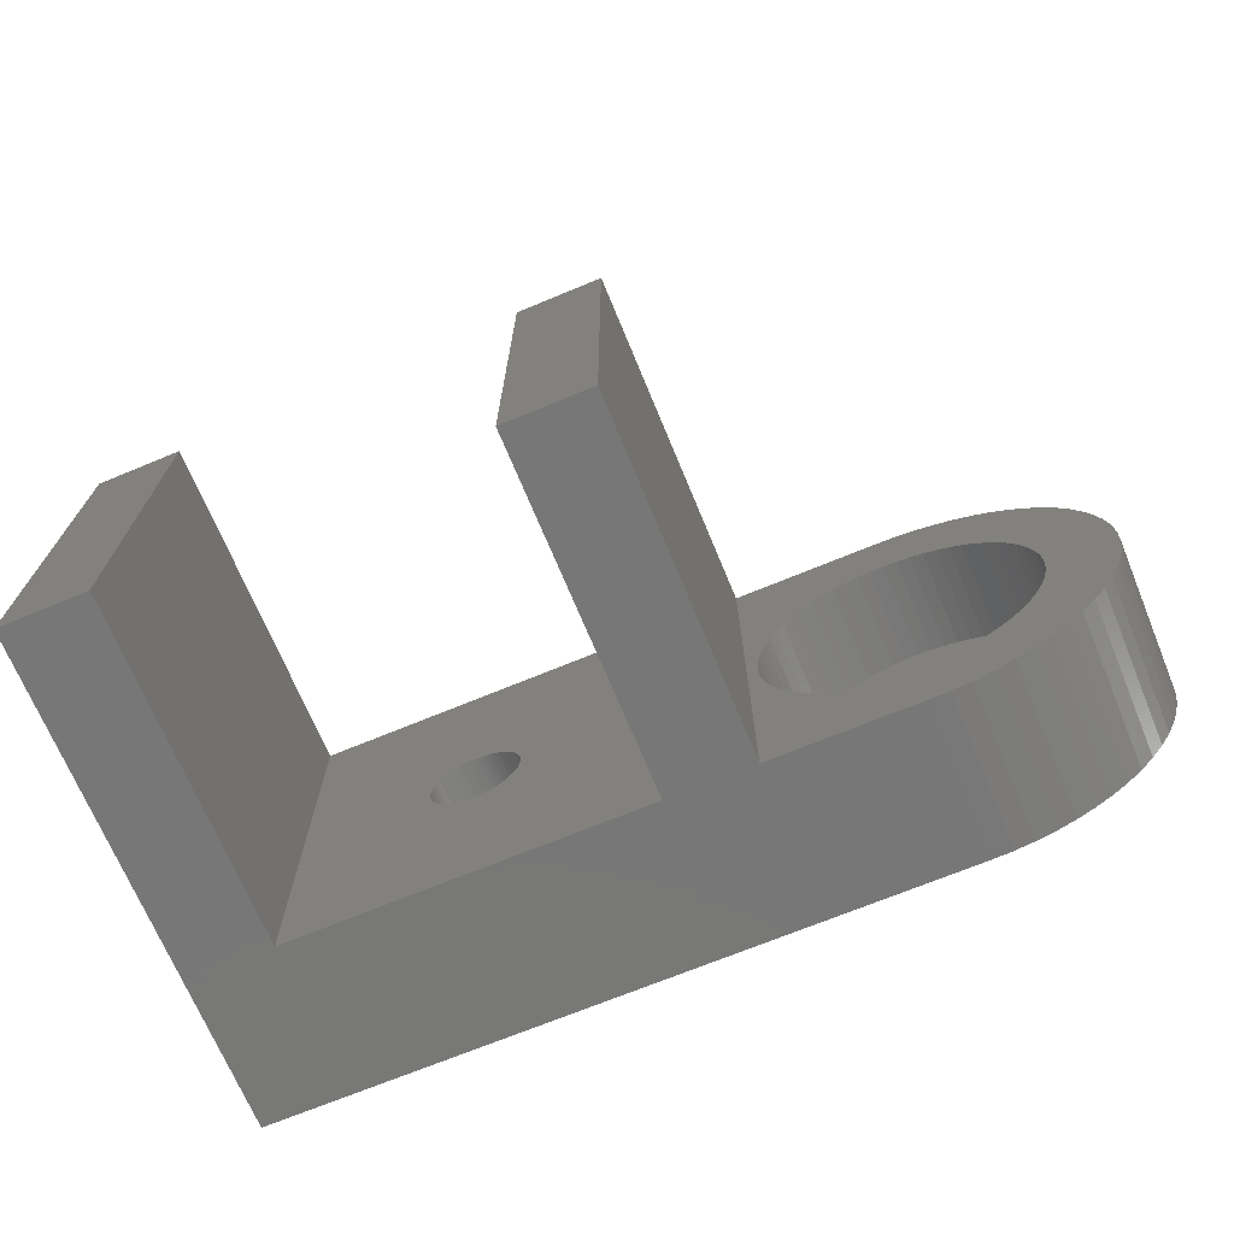
<metadata>
{"format":"stl","ext":"stl","renderer":"f3d","projection":"perspective","resolution":1024,"background":"white","views":[{"elev":-70.2,"azim":22.5,"up":"+Y"}]}
</metadata>
<code>
# stl→obj: 466 verts, 936 faces
v 0 0 0
v 0 23.7 29
v 0 23.7 0
v 0 0 29
v 5 0 29
v 5 23.7 29
v 25.5 23.7 29
v 30.5 0 29
v 30.5 23.7 29
v 25.5 0 29
v 43.1 11.85 0
v 50.85 11.85 0
v 50.79 10.69 0
v 43.08 11.45 0
v 50.62 9.538 0
v 50.79 13.01 0
v 43.02 11.05 0
v 50.34 8.41 0
v 43.08 12.25 0
v 42.92 10.66 0
v 49.95 7.315 0
v 50.62 14.16 0
v 42.79 10.28 0
v 49.45 6.264 0
v 43.02 12.65 0
v 42.62 9.917 0
v 48.85 5.266 0
v 50.34 15.29 0
v 42.41 9.572 0
v 48.16 4.332 0
v 42.92 13.04 0
v 42.17 9.249 0
v 47.38 3.471 0
v 49.95 16.38 0
v 41.9 8.951 0
v 46.52 2.69 0
v 42.79 13.42 0
v 41.6 8.681 0
v 45.58 1.997 0
v 49.45 17.44 0
v 41.28 8.441 0
v 44.59 1.399 0
v 42.62 13.78 0
v 40.93 8.234 0
v 43.53 0.902 0
v 48.85 18.43 0
v 42.41 14.13 0
v 40.57 8.062 0
v 42.44 0.5103 0
v 40.19 7.927 0
v 41.31 0.2277 0
v 39.8 7.829 0
v 40.16 0.05706 0
v 39.4 7.77 0
v 39 0 0
v 39 7.75 0
v 38.6 7.77 0
v 38.2 7.829 0
v 37.81 7.927 0
v 37.43 8.062 0
v 37.07 8.234 0
v 36.72 8.441 0
v 36.4 8.681 0
v 36.1 8.951 0
v 35.83 9.249 0
v 16.84 10.01 0
v 17.01 10.2 0
v 35.59 9.572 0
v 34.92 11.45 0
v 17.6 11.85 0
v 34.9 11.85 0
v 17.55 11.34 0
v 34.98 11.05 0
v 17.49 11.1 0
v 35.08 10.66 0
v 17.4 10.86 0
v 35.21 10.28 0
v 17.16 10.41 0
v 17.59 11.6 0
v 17.29 10.62 0
v 35.38 9.917 0
v 16.65 9.84 0
v 16.44 9.688 0
v 16.23 9.557 0
v 15.99 9.448 0
v 15.75 9.362 0
v 15.51 9.3 0
v 15.25 9.263 0
v 15 9.25 0
v 14.75 9.263 0
v 14.49 9.3 0
v 14.25 9.362 0
v 12.41 11.6 0
v 12.4 11.85 0
v 12.45 11.34 0
v 12.51 11.1 0
v 12.6 10.86 0
v 12.71 10.62 0
v 12.84 10.41 0
v 12.99 10.2 0
v 13.16 10.01 0
v 13.35 9.84 0
v 13.56 9.688 0
v 13.77 9.557 0
v 14.01 9.448 0
v 48.16 19.37 0
v 42.17 14.45 0
v 47.38 20.23 0
v 41.9 14.75 0
v 46.52 21.01 0
v 41.6 15.02 0
v 45.58 21.7 0
v 41.28 15.26 0
v 44.59 22.3 0
v 40.93 15.47 0
v 43.53 22.8 0
v 40.57 15.64 0
v 42.44 23.19 0
v 40.19 15.77 0
v 41.31 23.47 0
v 39.8 15.87 0
v 40.16 23.64 0
v 39.4 15.93 0
v 39 15.95 0
v 39 23.7 0
v 38.6 15.93 0
v 38.2 15.87 0
v 37.81 15.77 0
v 37.43 15.64 0
v 37.07 15.47 0
v 36.72 15.26 0
v 36.4 15.02 0
v 36.1 14.75 0
v 35.83 14.45 0
v 17.01 13.5 0
v 35.59 14.13 0
v 17.16 13.29 0
v 35.38 13.78 0
v 17.29 13.08 0
v 35.21 13.42 0
v 34.92 12.25 0
v 17.59 12.1 0
v 17.55 12.36 0
v 34.98 12.65 0
v 17.49 12.6 0
v 35.08 13.04 0
v 17.4 12.85 0
v 16.84 13.69 0
v 16.65 13.86 0
v 16.44 14.01 0
v 16.23 14.14 0
v 15.99 14.25 0
v 15.75 14.34 0
v 15.51 14.4 0
v 15.25 14.44 0
v 15 14.45 0
v 14.75 14.44 0
v 14.49 14.4 0
v 14.25 14.34 0
v 14.01 14.25 0
v 12.41 12.1 0
v 12.45 12.36 0
v 12.51 12.6 0
v 12.6 12.85 0
v 12.71 13.08 0
v 12.84 13.29 0
v 12.99 13.5 0
v 13.77 14.14 0
v 13.56 14.01 0
v 13.35 13.86 0
v 13.16 13.69 0
v 5 0 9
v 25.5 0 9
v 30.5 0 9
v 39 0 9
v 30.5 23.7 9
v 39 23.7 9
v 25.5 23.7 9
v 5 23.7 9
v 49.45 17.44 9
v 48.85 18.43 9
v 43.53 22.8 9
v 44.59 22.3 9
v 50.79 10.69 9
v 50.85 11.85 9
v 40.16 23.64 9
v 41.31 23.47 9
v 45.58 21.7 9
v 45.58 1.997 9
v 44.59 1.399 9
v 48.16 19.37 9
v 46.52 21.01 9
v 47.38 20.23 9
v 42.44 23.19 9
v 50.79 13.01 9
v 50.34 8.41 9
v 50.62 9.538 9
v 40.16 0.05706 9
v 41.31 0.2277 9
v 49.95 16.38 9
v 50.34 15.29 9
v 50.62 14.16 9
v 47.38 3.471 9
v 48.16 4.332 9
v 49.45 6.264 9
v 49.95 7.315 9
v 42.44 0.5103 9
v 43.53 0.902 9
v 46.52 2.69 9
v 48.85 5.266 9
v 17.6 11.85 9
v 17.59 12.1 9
v 17.55 12.36 9
v 17.49 12.6 9
v 17.4 12.85 9
v 17.29 13.08 9
v 17.16 13.29 9
v 17.01 13.5 9
v 16.84 13.69 9
v 16.65 13.86 9
v 16.44 14.01 9
v 16.23 14.14 9
v 15.99 14.25 9
v 15.75 14.34 9
v 15.51 14.4 9
v 15.25 14.44 9
v 15 14.45 9
v 14.75 14.44 9
v 14.49 14.4 9
v 14.25 14.34 9
v 14.01 14.25 9
v 13.77 14.14 9
v 13.56 14.01 9
v 12.41 12.1 9
v 12.4 11.85 9
v 12.45 12.36 9
v 12.51 12.6 9
v 12.6 12.85 9
v 12.71 13.08 9
v 12.84 13.29 9
v 12.99 13.5 9
v 13.16 13.69 9
v 13.35 13.86 9
v 17.59 11.6 9
v 17.55 11.34 9
v 17.49 11.1 9
v 17.4 10.86 9
v 17.29 10.62 9
v 17.16 10.41 9
v 17.01 10.2 9
v 16.84 10.01 9
v 16.65 9.84 9
v 16.44 9.688 9
v 16.23 9.557 9
v 15.99 9.448 9
v 15.75 9.362 9
v 15.51 9.3 9
v 15.25 9.263 9
v 15 9.25 9
v 14.75 9.263 9
v 14.49 9.3 9
v 14.25 9.362 9
v 14.01 9.448 9
v 13.77 9.557 9
v 13.56 9.688 9
v 13.35 9.84 9
v 12.41 11.6 9
v 12.45 11.34 9
v 12.51 11.1 9
v 12.6 10.86 9
v 13.16 10.01 9
v 12.99 10.2 9
v 12.84 10.41 9
v 12.71 10.62 9
v 46.88 11.85 9
v 46.84 12.62 9
v 46.72 13.39 9
v 46.84 11.08 9
v 46.54 14.14 9
v 46.28 14.86 9
v 46.72 10.31 9
v 45.95 15.56 9
v 45.55 16.23 9
v 46.54 9.564 9
v 45.09 16.85 9
v 46.28 8.836 9
v 44.57 17.42 9
v 44 17.94 9
v 43.38 18.4 9
v 42.71 18.8 9
v 42.01 19.13 9
v 41.29 19.39 9
v 40.54 19.57 9
v 39.77 19.69 9
v 39 19.73 9
v 38.23 19.69 9
v 37.46 19.57 9
v 36.71 19.39 9
v 35.99 19.13 9
v 35.29 18.8 9
v 34.62 18.4 9
v 34 17.94 9
v 33.43 17.42 9
v 31.16 12.62 9
v 31.12 11.85 9
v 31.28 13.39 9
v 31.46 14.14 9
v 31.72 14.86 9
v 32.05 15.56 9
v 32.45 16.23 9
v 32.91 16.85 9
v 45.95 8.138 9
v 45.55 7.475 9
v 45.09 6.854 9
v 44.57 6.282 9
v 44 5.763 9
v 43.38 5.302 9
v 42.71 4.905 9
v 42.01 4.574 9
v 41.29 4.314 9
v 40.54 4.126 9
v 39.77 4.013 9
v 39 3.975 9
v 38.23 4.013 9
v 37.46 4.126 9
v 36.71 4.314 9
v 35.99 4.574 9
v 35.29 4.905 9
v 34.62 5.302 9
v 34 5.763 9
v 33.43 6.282 9
v 32.91 6.854 9
v 32.45 7.475 9
v 32.05 8.138 9
v 31.72 8.836 9
v 31.46 9.564 9
v 31.28 10.31 9
v 31.16 11.08 9
v 43.08 12.25 3.4
v 43.1 11.85 3.4
v 34.9 11.85 3.4
v 34.92 12.25 3.4
v 39.4 15.93 3.4
v 39 15.95 3.4
v 39 7.75 3.4
v 39.4 7.77 3.4
v 41.9 14.75 3.4
v 41.6 15.02 3.4
v 36.4 15.02 3.4
v 36.1 14.75 3.4
v 37.81 15.77 3.4
v 37.43 15.64 3.4
v 42.62 13.78 3.4
v 42.79 13.42 3.4
v 40.93 15.47 3.4
v 40.57 15.64 3.4
v 41.28 15.26 3.4
v 35.21 13.42 3.4
v 35.38 13.78 3.4
v 38.6 15.93 3.4
v 38.2 15.87 3.4
v 40.19 7.927 3.4
v 40.57 8.062 3.4
v 42.92 13.04 3.4
v 43.02 12.65 3.4
v 42.17 14.45 3.4
v 42.41 14.13 3.4
v 40.19 15.77 3.4
v 39.8 15.87 3.4
v 34.98 12.65 3.4
v 35.08 13.04 3.4
v 35.59 14.13 3.4
v 35.83 14.45 3.4
v 37.07 15.47 3.4
v 36.72 15.26 3.4
v 43.08 11.45 3.4
v 42.17 9.249 3.4
v 41.9 8.951 3.4
v 35.08 10.66 3.4
v 34.98 11.05 3.4
v 43.02 11.05 3.4
v 42.92 10.66 3.4
v 42.41 9.572 3.4
v 41.6 8.681 3.4
v 42.79 10.28 3.4
v 42.62 9.917 3.4
v 36.1 8.951 3.4
v 35.83 9.249 3.4
v 35.59 9.572 3.4
v 35.38 9.917 3.4
v 34.92 11.45 3.4
v 39.8 7.829 3.4
v 40.93 8.234 3.4
v 37.07 8.234 3.4
v 37.43 8.062 3.4
v 38.2 7.829 3.4
v 38.6 7.77 3.4
v 36.4 8.681 3.4
v 35.21 10.28 3.4
v 41.28 8.441 3.4
v 36.72 8.441 3.4
v 37.81 7.927 3.4
v 46.88 11.85 3.4
v 46.84 12.62 3.4
v 38.23 19.69 3.4
v 39 19.73 3.4
v 39.77 4.013 3.4
v 39 3.975 3.4
v 34 5.763 3.4
v 33.43 6.282 3.4
v 44 17.94 3.4
v 44.57 17.42 3.4
v 33.43 17.42 3.4
v 32.91 16.85 3.4
v 35.29 18.8 3.4
v 35.99 19.13 3.4
v 46.28 14.86 3.4
v 45.95 15.56 3.4
v 41.29 19.39 3.4
v 42.01 19.13 3.4
v 42.71 18.8 3.4
v 43.38 18.4 3.4
v 31.72 14.86 3.4
v 31.46 14.14 3.4
v 36.71 19.39 3.4
v 37.46 19.57 3.4
v 46.28 8.836 3.4
v 46.54 9.564 3.4
v 46.72 13.39 3.4
v 46.54 14.14 3.4
v 45.55 16.23 3.4
v 45.09 16.85 3.4
v 39.77 19.69 3.4
v 40.54 19.57 3.4
v 31.28 13.39 3.4
v 31.16 12.62 3.4
v 46.84 11.08 3.4
v 46.72 10.31 3.4
v 45.95 8.138 3.4
v 34.62 18.4 3.4
v 34 17.94 3.4
v 32.45 16.23 3.4
v 32.05 15.56 3.4
v 45.55 7.475 3.4
v 45.09 6.854 3.4
v 44.57 6.282 3.4
v 44 5.763 3.4
v 43.38 5.302 3.4
v 42.71 4.905 3.4
v 42.01 4.574 3.4
v 41.29 4.314 3.4
v 40.54 4.126 3.4
v 38.23 4.013 3.4
v 37.46 4.126 3.4
v 36.71 4.314 3.4
v 35.99 4.574 3.4
v 35.29 4.905 3.4
v 34.62 5.302 3.4
v 32.91 6.854 3.4
v 32.45 7.475 3.4
v 32.05 8.138 3.4
v 31.72 8.836 3.4
v 31.46 9.564 3.4
v 31.28 10.31 3.4
v 31.16 11.08 3.4
v 31.12 11.85 3.4
f 1 2 3
f 2 1 4
f 2 5 6
f 5 2 4
f 7 8 9
f 8 7 10
f 11 12 13
f 14 13 15
f 12 11 16
f 17 15 18
f 19 16 11
f 20 18 21
f 16 19 22
f 23 21 24
f 25 22 19
f 26 24 27
f 22 25 28
f 29 27 30
f 31 28 25
f 32 30 33
f 28 31 34
f 35 33 36
f 37 34 31
f 38 36 39
f 34 37 40
f 41 39 42
f 43 40 37
f 44 42 45
f 40 43 46
f 47 46 43
f 13 14 11
f 15 17 14
f 18 20 17
f 21 23 20
f 24 26 23
f 48 45 49
f 27 29 26
f 30 32 29
f 33 35 32
f 36 38 35
f 50 49 51
f 39 41 38
f 42 44 41
f 45 48 44
f 49 50 48
f 52 51 53
f 51 52 50
f 53 54 52
f 55 54 53
f 55 56 54
f 55 57 56
f 55 58 57
f 55 59 58
f 55 60 59
f 55 61 60
f 55 62 61
f 55 63 62
f 55 64 63
f 55 65 64
f 66 65 55
f 67 65 66
f 65 67 68
f 69 70 71
f 72 69 73
f 74 73 75
f 76 75 77
f 78 68 67
f 69 79 70
f 69 72 79
f 73 74 72
f 75 76 74
f 77 80 76
f 81 80 77
f 80 81 78
f 68 78 81
f 55 82 66
f 55 83 82
f 55 84 83
f 55 85 84
f 55 86 85
f 55 87 86
f 1 87 55
f 87 1 88
f 88 1 89
f 89 1 90
f 90 1 91
f 91 1 92
f 93 1 94
f 95 1 93
f 96 1 95
f 97 1 96
f 98 1 97
f 99 1 98
f 100 1 99
f 101 1 100
f 102 1 101
f 103 1 102
f 104 1 103
f 105 1 104
f 92 1 105
f 46 47 106
f 107 106 47
f 106 107 108
f 109 108 107
f 108 109 110
f 111 110 109
f 110 111 112
f 113 112 111
f 112 113 114
f 115 114 113
f 114 115 116
f 117 116 115
f 116 117 118
f 119 118 117
f 118 119 120
f 121 120 119
f 120 121 122
f 123 122 121
f 124 122 123
f 124 125 122
f 126 125 124
f 127 125 126
f 128 125 127
f 129 125 128
f 130 125 129
f 131 125 130
f 132 125 131
f 133 125 132
f 134 125 133
f 135 134 136
f 137 136 138
f 139 138 140
f 70 141 71
f 142 141 70
f 143 141 142
f 141 143 144
f 145 144 143
f 144 145 146
f 147 146 145
f 146 147 140
f 139 140 147
f 138 139 137
f 136 137 135
f 134 135 148
f 134 148 125
f 149 125 148
f 150 125 149
f 151 125 150
f 152 125 151
f 153 125 152
f 154 125 153
f 3 154 155
f 3 155 156
f 3 156 157
f 3 157 158
f 3 158 159
f 3 159 160
f 3 94 1
f 94 3 161
f 161 3 162
f 162 3 163
f 163 3 164
f 164 3 165
f 165 3 166
f 166 3 167
f 154 3 125
f 168 3 160
f 169 3 168
f 170 3 169
f 171 3 170
f 167 3 171
f 4 172 5
f 1 173 172
f 55 173 1
f 1 172 4
f 173 55 174
f 174 55 175
f 173 8 10
f 8 173 174
f 125 176 177
f 176 125 178
f 3 178 125
f 176 7 9
f 7 176 178
f 179 2 6
f 179 3 2
f 178 3 179
f 180 46 181
f 46 180 40
f 114 182 183
f 182 114 116
f 184 12 185
f 12 184 13
f 120 186 187
f 186 120 122
f 112 183 188
f 183 112 114
f 42 189 190
f 189 42 39
f 181 106 191
f 106 181 46
f 108 192 193
f 192 108 110
f 191 108 193
f 108 191 106
f 122 177 186
f 177 122 125
f 116 194 182
f 194 116 118
f 118 187 194
f 187 118 120
f 110 188 192
f 188 110 112
f 185 16 195
f 16 185 12
f 196 15 197
f 15 196 18
f 55 198 175
f 198 55 53
f 53 199 198
f 199 53 51
f 200 40 180
f 40 200 34
f 201 34 200
f 34 201 28
f 202 28 201
f 28 202 22
f 203 30 204
f 30 203 33
f 205 21 206
f 21 205 24
f 51 207 199
f 207 51 49
f 45 190 208
f 190 45 42
f 49 208 207
f 208 49 45
f 195 22 202
f 22 195 16
f 197 13 184
f 13 197 15
f 36 203 209
f 203 36 33
f 39 209 189
f 209 39 36
f 210 24 205
f 24 210 27
f 204 27 210
f 27 204 30
f 206 18 196
f 18 206 21
f 5 179 6
f 179 5 172
f 173 7 178
f 7 173 10
f 178 211 173
f 178 212 211
f 178 213 212
f 178 214 213
f 178 215 214
f 178 216 215
f 178 217 216
f 178 218 217
f 178 219 218
f 178 220 219
f 178 221 220
f 178 222 221
f 178 223 222
f 178 224 223
f 178 225 224
f 178 226 225
f 178 227 226
f 179 227 178
f 227 179 228
f 228 179 229
f 229 179 230
f 230 179 231
f 231 179 232
f 232 179 233
f 234 179 235
f 236 179 234
f 237 179 236
f 238 179 237
f 239 179 238
f 240 179 239
f 241 179 240
f 242 179 241
f 243 179 242
f 233 179 243
f 244 173 211
f 245 173 244
f 246 173 245
f 247 173 246
f 248 173 247
f 249 173 248
f 250 173 249
f 251 173 250
f 252 173 251
f 253 173 252
f 254 173 253
f 255 173 254
f 256 173 255
f 257 173 256
f 258 173 257
f 259 173 258
f 172 259 260
f 172 260 261
f 172 261 262
f 172 262 263
f 172 263 264
f 172 264 265
f 172 265 266
f 172 235 179
f 235 172 267
f 267 172 268
f 268 172 269
f 269 172 270
f 259 172 173
f 271 172 266
f 272 172 271
f 273 172 272
f 274 172 273
f 270 172 274
f 8 176 9
f 176 8 174
f 275 185 195
f 276 195 202
f 185 275 184
f 277 202 201
f 278 184 275
f 279 201 200
f 184 278 197
f 280 200 180
f 281 197 278
f 282 180 181
f 197 281 196
f 283 181 191
f 284 196 281
f 285 191 193
f 196 284 206
f 286 206 284
f 195 276 275
f 202 277 276
f 201 279 277
f 287 193 192
f 200 280 279
f 180 282 280
f 288 192 188
f 181 283 282
f 191 285 283
f 289 188 183
f 193 287 285
f 192 288 287
f 290 183 182
f 188 289 288
f 183 290 289
f 291 182 194
f 182 291 290
f 292 194 187
f 194 292 291
f 187 293 292
f 186 293 187
f 186 294 293
f 177 294 186
f 177 295 294
f 177 296 295
f 177 297 296
f 177 298 297
f 177 299 298
f 176 299 177
f 299 176 300
f 300 176 301
f 301 176 302
f 302 176 303
f 304 176 305
f 306 176 304
f 307 176 306
f 308 176 307
f 309 176 308
f 310 176 309
f 311 176 310
f 303 176 311
f 206 286 205
f 312 205 286
f 205 312 210
f 313 210 312
f 210 313 204
f 314 204 313
f 204 314 203
f 315 203 314
f 203 315 209
f 316 209 315
f 209 316 189
f 317 189 316
f 189 317 190
f 318 190 317
f 190 318 208
f 319 208 318
f 208 319 207
f 320 207 319
f 207 320 199
f 321 199 320
f 321 198 199
f 322 198 321
f 323 198 322
f 323 175 198
f 324 175 323
f 325 175 324
f 326 175 325
f 327 175 326
f 174 327 328
f 174 328 329
f 174 329 330
f 174 330 331
f 174 331 332
f 174 305 176
f 327 174 175
f 333 174 332
f 334 174 333
f 335 174 334
f 336 174 335
f 337 174 336
f 338 174 337
f 305 174 338
f 70 212 142
f 212 70 211
f 235 161 234
f 161 235 94
f 156 226 227
f 226 156 155
f 88 259 258
f 259 88 89
f 135 219 148
f 219 135 218
f 171 243 242
f 243 171 170
f 160 230 231
f 230 160 159
f 145 215 147
f 215 145 214
f 152 222 223
f 222 152 151
f 150 220 221
f 220 150 149
f 239 166 240
f 166 239 165
f 240 167 241
f 167 240 166
f 158 228 229
f 228 158 157
f 85 256 255
f 256 85 86
f 143 214 145
f 214 143 213
f 142 213 143
f 213 142 212
f 139 217 137
f 217 139 216
f 137 218 135
f 218 137 217
f 147 216 139
f 216 147 215
f 154 224 225
f 224 154 153
f 153 223 224
f 223 153 152
f 155 225 226
f 225 155 154
f 149 219 220
f 219 149 148
f 236 163 237
f 163 236 162
f 238 165 239
f 165 238 164
f 237 164 238
f 164 237 163
f 234 162 236
f 162 234 161
f 169 232 233
f 232 169 168
f 157 227 228
f 227 157 156
f 79 211 70
f 211 79 244
f 66 250 67
f 250 66 251
f 92 263 262
f 263 92 105
f 272 99 273
f 99 272 100
f 84 255 254
f 255 84 85
f 151 221 222
f 221 151 150
f 241 171 242
f 171 241 167
f 170 233 243
f 233 170 169
f 168 231 232
f 231 168 160
f 159 229 230
f 229 159 158
f 74 245 72
f 245 74 246
f 83 254 253
f 254 83 84
f 80 247 76
f 247 80 248
f 67 249 78
f 249 67 250
f 91 262 261
f 262 91 92
f 274 97 270
f 97 274 98
f 269 95 268
f 95 269 96
f 270 96 269
f 96 270 97
f 267 94 235
f 94 267 93
f 87 258 257
f 258 87 88
f 72 244 79
f 244 72 245
f 76 246 74
f 246 76 247
f 78 248 80
f 248 78 249
f 271 100 272
f 100 271 101
f 273 98 274
f 98 273 99
f 268 93 267
f 93 268 95
f 86 257 256
f 257 86 87
f 66 252 251
f 252 66 82
f 82 253 252
f 253 82 83
f 102 271 266
f 271 102 101
f 90 261 260
f 261 90 91
f 89 260 259
f 260 89 90
f 105 264 263
f 264 105 104
f 104 265 264
f 265 104 103
f 103 266 265
f 266 103 102
f 11 339 19
f 339 11 340
f 341 141 342
f 141 341 71
f 124 343 344
f 343 124 123
f 54 345 346
f 345 54 56
f 111 347 348
f 347 111 109
f 133 349 350
f 349 133 132
f 129 351 352
f 351 129 128
f 37 353 43
f 353 37 354
f 117 355 356
f 355 117 115
f 113 348 357
f 348 113 111
f 358 138 359
f 138 358 140
f 127 360 361
f 360 127 126
f 48 362 363
f 362 48 50
f 25 364 31
f 364 25 365
f 19 365 25
f 365 19 339
f 31 354 37
f 354 31 364
f 47 366 107
f 366 47 367
f 107 347 109
f 347 107 366
f 43 367 47
f 367 43 353
f 121 368 369
f 368 121 119
f 119 356 368
f 356 119 117
f 123 369 343
f 369 123 121
f 115 357 355
f 357 115 113
f 370 146 371
f 146 370 144
f 372 134 373
f 134 372 136
f 373 133 350
f 133 373 134
f 359 136 372
f 136 359 138
f 371 140 358
f 140 371 146
f 342 144 370
f 144 342 141
f 131 374 375
f 374 131 130
f 130 352 374
f 352 130 129
f 132 375 349
f 375 132 131
f 128 361 351
f 361 128 127
f 126 344 360
f 344 126 124
f 14 340 11
f 340 14 376
f 35 377 32
f 377 35 378
f 379 73 380
f 73 379 75
f 20 381 17
f 381 20 382
f 32 383 29
f 383 32 377
f 35 384 378
f 384 35 38
f 26 385 23
f 385 26 386
f 387 65 388
f 65 387 64
f 389 81 390
f 81 389 68
f 391 71 341
f 71 391 69
f 52 346 392
f 346 52 54
f 44 363 393
f 363 44 48
f 17 376 14
f 376 17 381
f 29 386 26
f 386 29 383
f 23 382 20
f 382 23 385
f 60 394 395
f 394 60 61
f 57 396 397
f 396 57 58
f 63 387 398
f 387 63 64
f 390 77 399
f 77 390 81
f 399 75 379
f 75 399 77
f 50 392 362
f 392 50 52
f 38 400 384
f 400 38 41
f 41 393 400
f 393 41 44
f 62 398 401
f 398 62 63
f 58 402 396
f 402 58 59
f 56 397 345
f 397 56 57
f 388 68 389
f 68 388 65
f 380 69 391
f 69 380 73
f 59 395 402
f 395 59 60
f 61 401 394
f 401 61 62
f 403 276 404
f 276 403 275
f 405 295 296
f 295 405 406
f 407 323 322
f 323 407 408
f 409 331 330
f 331 409 410
f 411 287 288
f 287 411 412
f 311 413 303
f 413 311 414
f 415 299 300
f 299 415 416
f 417 282 418
f 282 417 280
f 419 291 292
f 291 419 420
f 421 289 290
f 289 421 422
f 307 423 308
f 423 307 424
f 425 297 298
f 297 425 426
f 427 284 428
f 284 427 286
f 429 279 430
f 279 429 277
f 404 277 429
f 277 404 276
f 430 280 417
f 280 430 279
f 431 285 432
f 285 431 283
f 432 287 412
f 287 432 285
f 418 283 431
f 283 418 282
f 433 293 294
f 293 433 434
f 434 292 293
f 292 434 419
f 406 294 295
f 294 406 433
f 420 290 291
f 290 420 421
f 422 288 289
f 288 422 411
f 304 435 306
f 435 304 436
f 340 403 404
f 339 404 429
f 403 340 437
f 365 429 430
f 376 437 340
f 364 430 417
f 437 376 438
f 354 417 418
f 381 438 376
f 353 418 431
f 438 381 428
f 367 431 432
f 382 428 381
f 366 432 412
f 428 382 427
f 347 412 411
f 385 427 382
f 348 411 422
f 427 385 439
f 386 439 385
f 404 339 340
f 429 365 339
f 430 364 365
f 417 354 364
f 357 422 421
f 418 353 354
f 431 367 353
f 432 366 367
f 355 421 420
f 412 347 366
f 411 348 347
f 356 420 419
f 422 357 348
f 421 355 357
f 420 356 355
f 368 419 434
f 419 368 356
f 434 369 368
f 433 369 434
f 433 343 369
f 406 343 433
f 406 344 343
f 406 360 344
f 405 360 406
f 405 361 360
f 426 361 405
f 361 426 351
f 425 351 426
f 351 425 352
f 416 352 425
f 352 416 374
f 415 374 416
f 374 415 375
f 440 375 415
f 375 440 349
f 441 349 440
f 349 441 350
f 413 350 441
f 350 413 373
f 414 373 413
f 373 414 372
f 442 372 414
f 443 359 442
f 372 442 359
f 439 386 444
f 383 444 386
f 444 383 445
f 377 445 383
f 445 377 446
f 378 446 377
f 446 378 447
f 384 447 378
f 447 384 448
f 400 448 384
f 448 400 449
f 393 449 400
f 449 393 450
f 363 450 393
f 450 363 451
f 362 451 363
f 451 362 452
f 392 452 362
f 392 407 452
f 346 407 392
f 345 407 346
f 345 408 407
f 397 408 345
f 397 453 408
f 396 453 397
f 454 396 402
f 396 454 453
f 455 402 395
f 456 395 394
f 457 394 401
f 402 455 454
f 458 401 398
f 409 398 387
f 395 456 455
f 410 387 388
f 459 388 389
f 460 389 390
f 394 457 456
f 461 390 399
f 462 399 379
f 463 379 380
f 464 380 391
f 401 458 457
f 465 391 341
f 359 443 358
f 423 358 443
f 398 409 458
f 358 423 371
f 387 410 409
f 424 371 423
f 388 459 410
f 371 424 370
f 389 460 459
f 435 370 424
f 390 461 460
f 370 435 342
f 399 462 461
f 436 342 435
f 379 463 462
f 342 436 341
f 380 464 463
f 466 341 436
f 391 465 464
f 341 466 465
f 309 442 310
f 442 309 443
f 310 414 311
f 414 310 442
f 308 443 309
f 443 308 423
f 306 424 307
f 424 306 435
f 305 436 304
f 436 305 466
f 441 301 302
f 301 441 440
f 440 300 301
f 300 440 415
f 413 302 303
f 302 413 441
f 416 298 299
f 298 416 425
f 426 296 297
f 296 426 405
f 452 322 321
f 322 452 407
f 450 320 319
f 320 450 451
f 446 316 315
f 316 446 447
f 448 318 317
f 318 448 449
f 445 313 444
f 313 445 314
f 439 286 427
f 286 439 312
f 458 330 329
f 330 458 409
f 456 328 327
f 328 456 457
f 454 326 325
f 326 454 455
f 408 324 323
f 324 408 453
f 332 460 333
f 460 332 459
f 333 461 334
f 461 333 460
f 331 459 332
f 459 331 410
f 335 463 336
f 463 335 462
f 334 462 335
f 462 334 461
f 337 465 338
f 465 337 464
f 338 466 305
f 466 338 465
f 451 321 320
f 321 451 452
f 449 319 318
f 319 449 450
f 446 314 445
f 314 446 315
f 447 317 316
f 317 447 448
f 444 312 439
f 312 444 313
f 438 278 437
f 278 438 281
f 428 281 438
f 281 428 284
f 437 275 403
f 275 437 278
f 457 329 328
f 329 457 458
f 455 327 326
f 327 455 456
f 453 325 324
f 325 453 454
f 336 464 337
f 464 336 463

</code>
